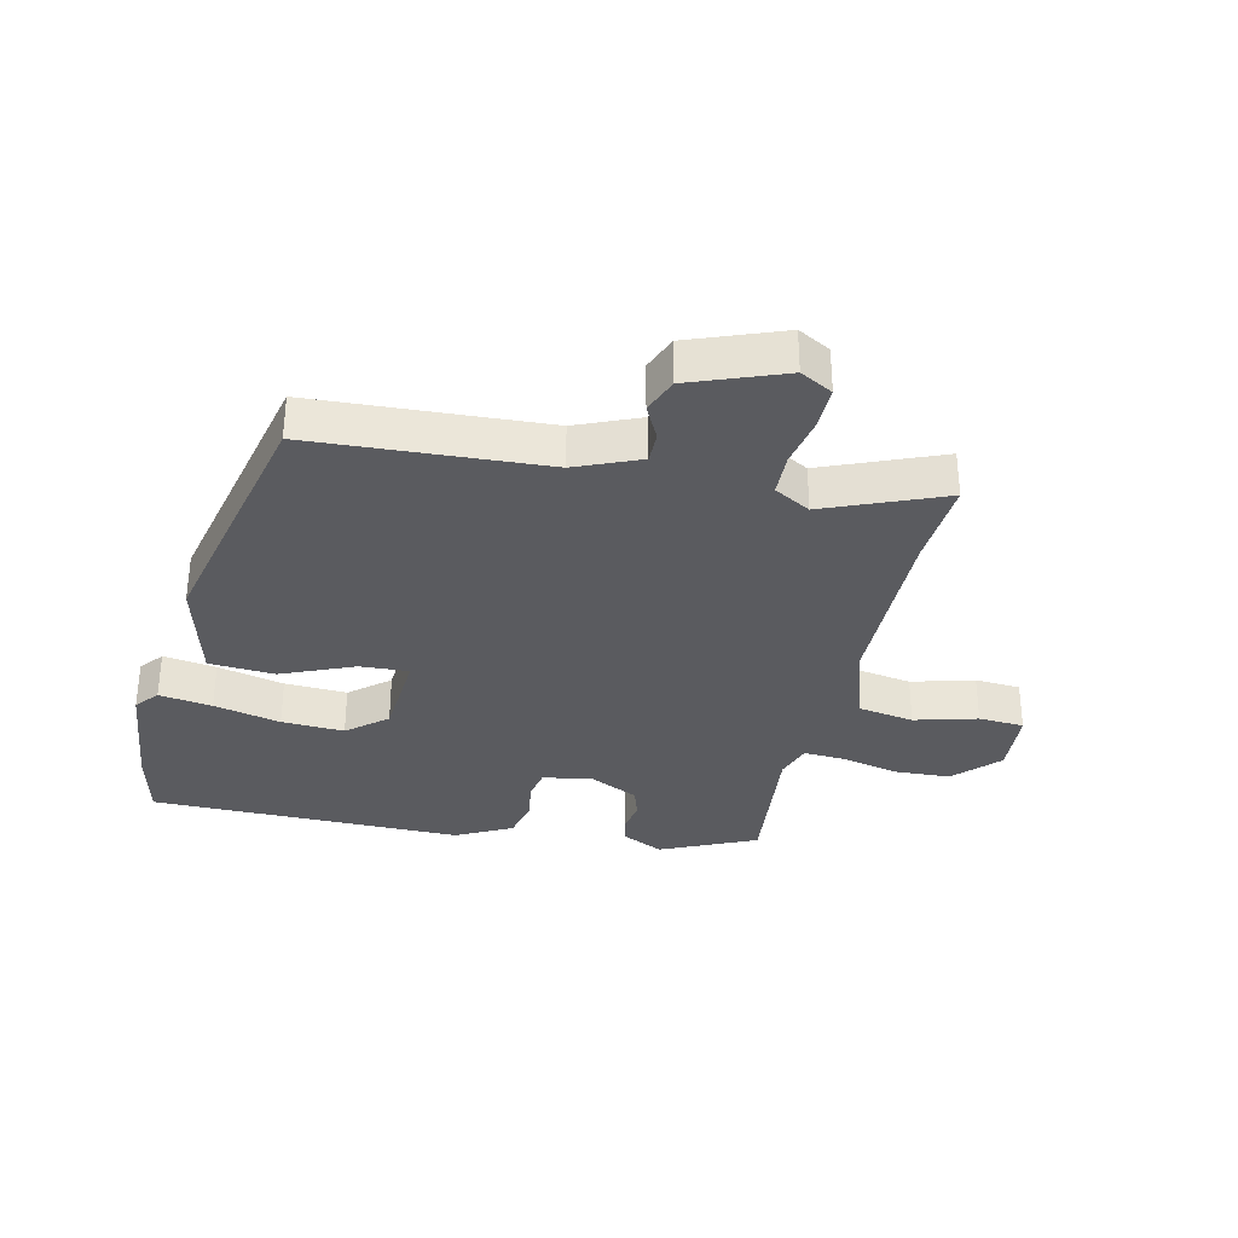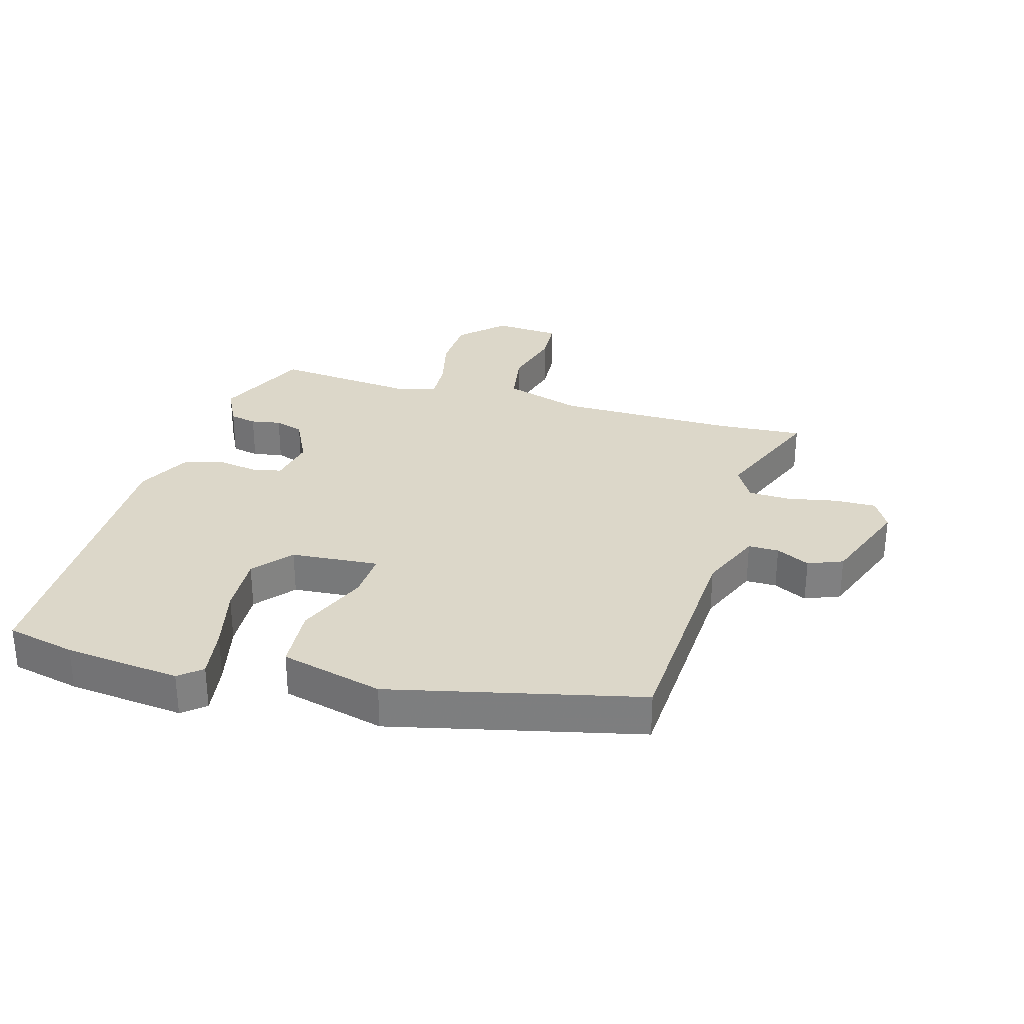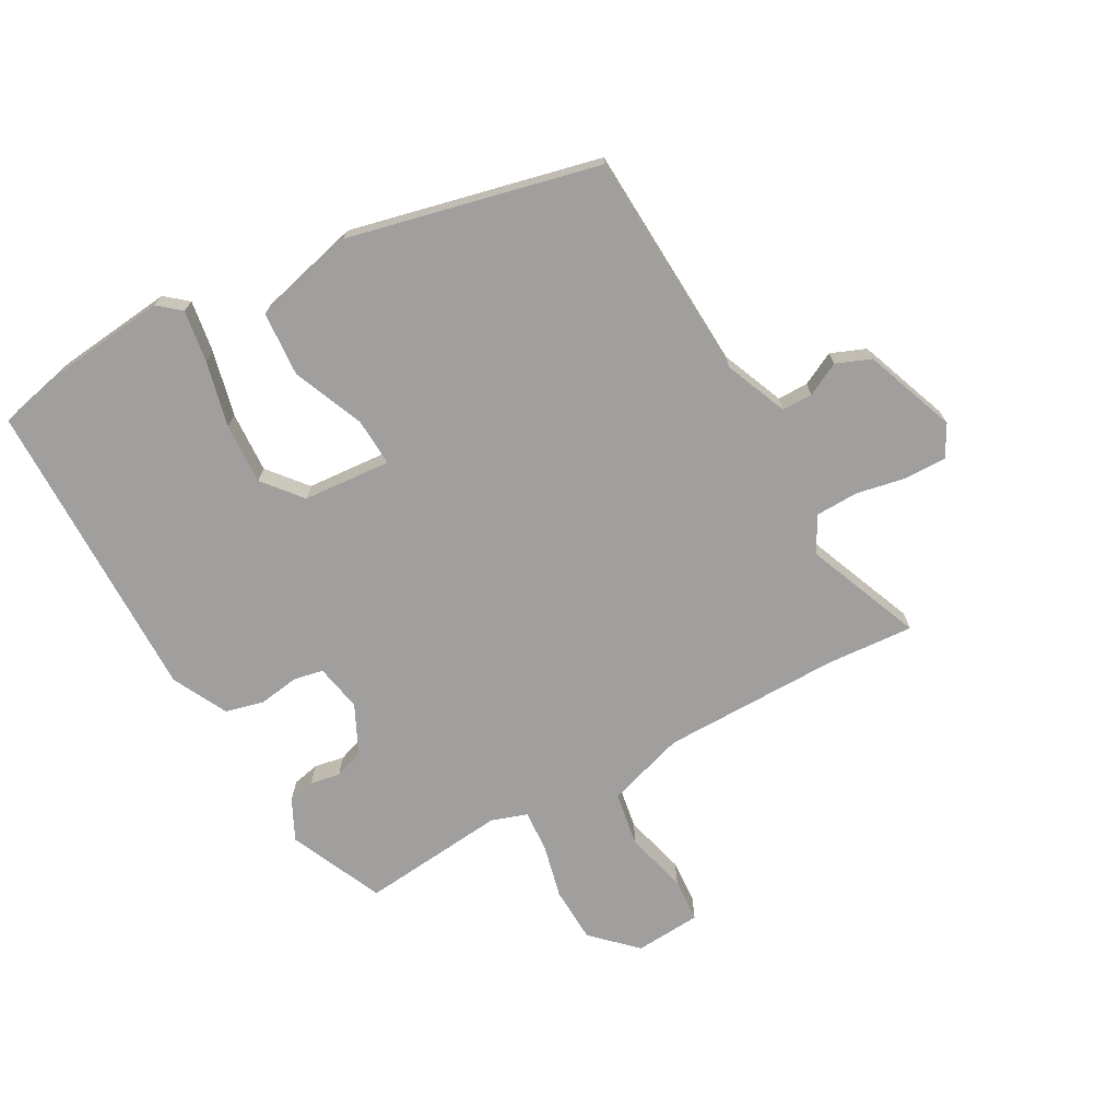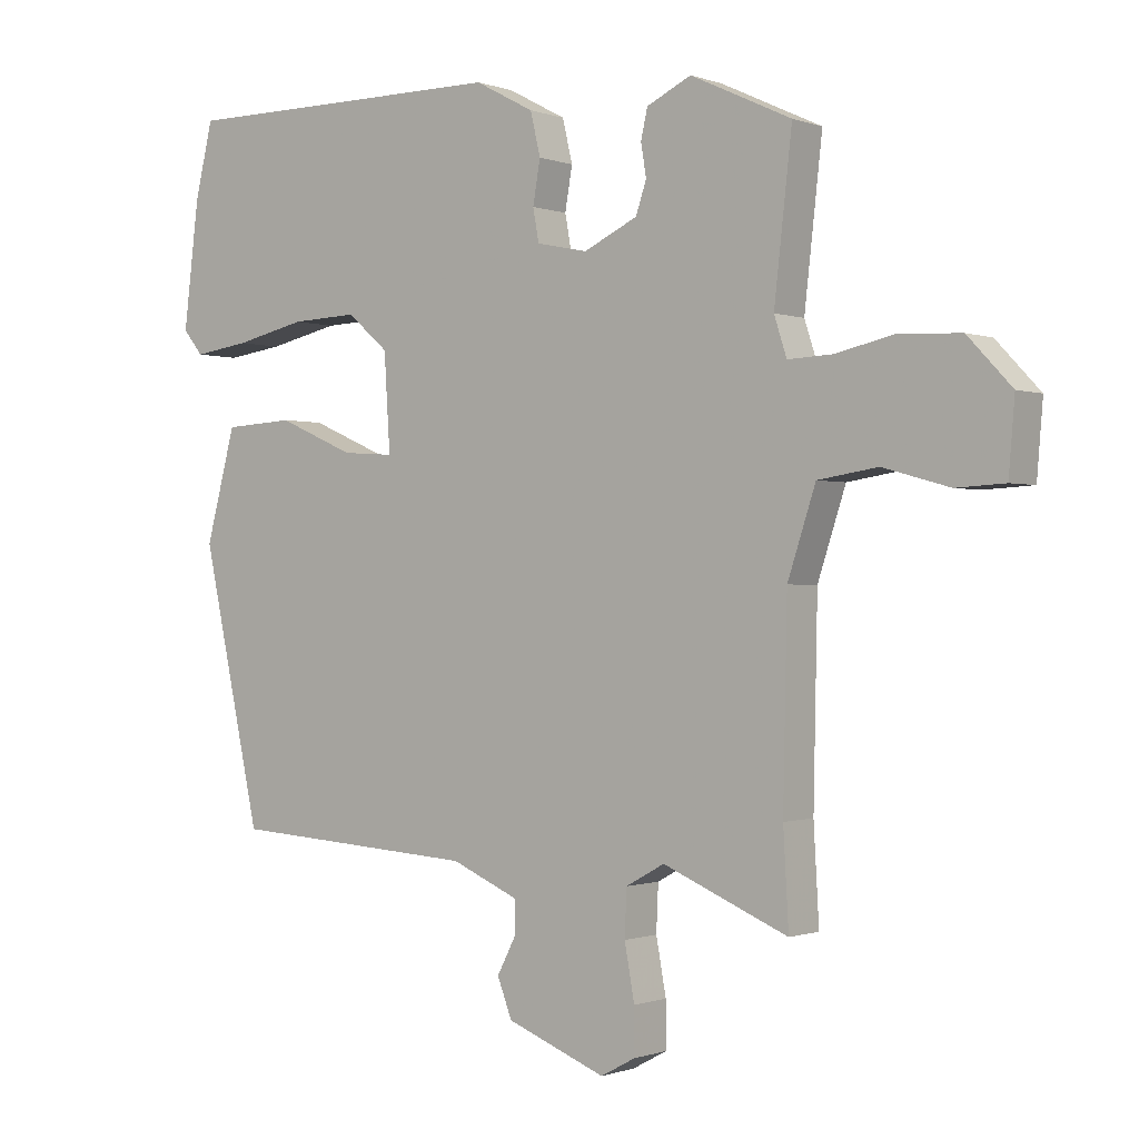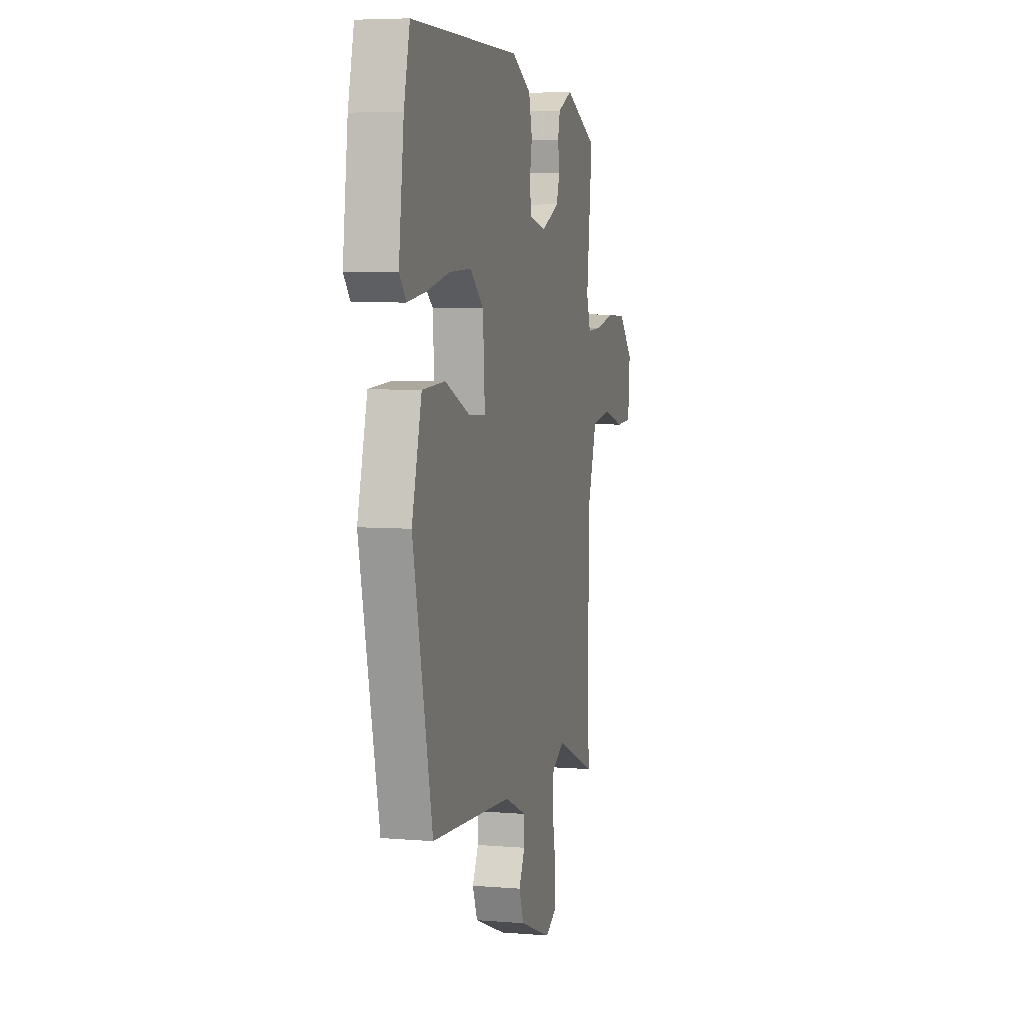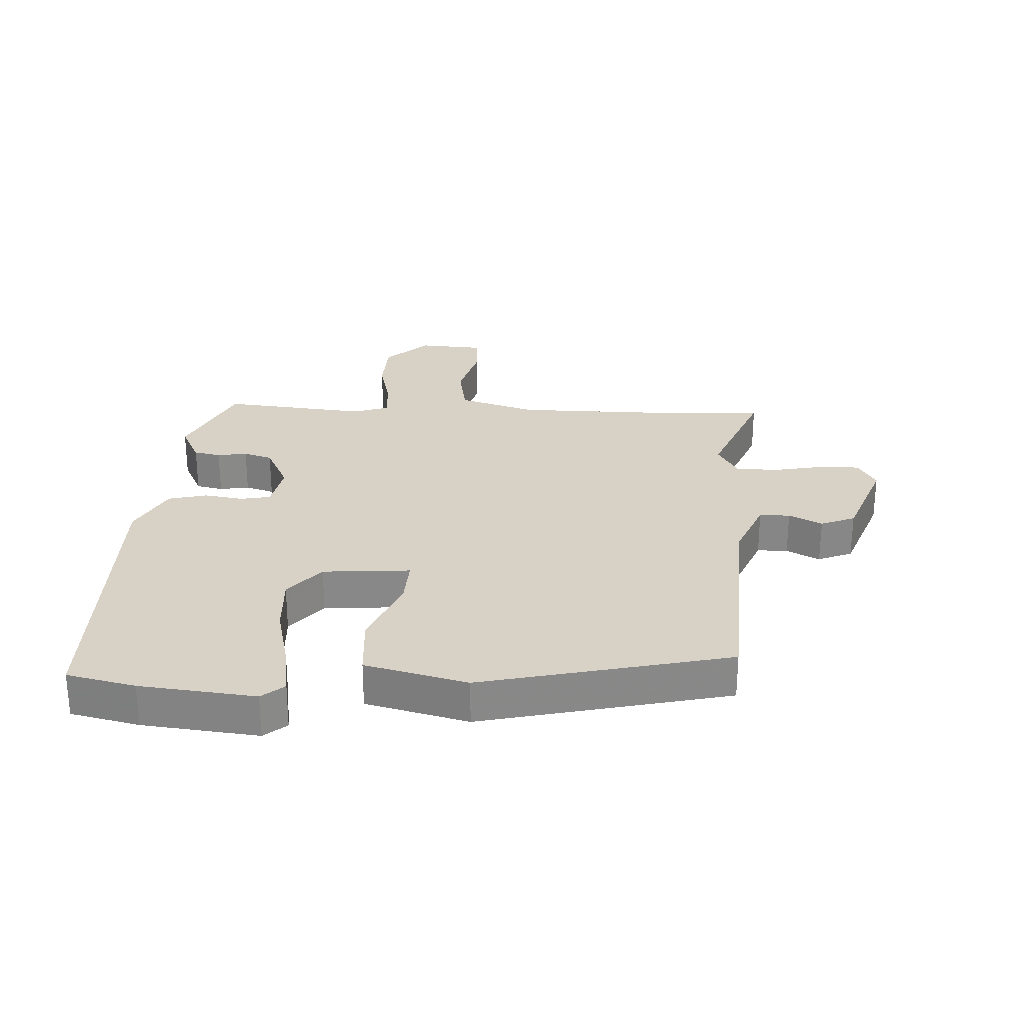
<metadata>
{"format":"obj","ext":"obj","renderer":"f3d","projection":"perspective","resolution":1024,"background":"white","views":[{"elev":-33.3,"azim":166.6,"up":"+Y"},{"elev":30.3,"azim":105.2,"up":"+Y"},{"elev":-71.4,"azim":118.2,"up":"+Y"},{"elev":-0.6,"azim":-142.8,"up":"+Z"},{"elev":5.7,"azim":104.4,"up":"+Z"},{"elev":27.4,"azim":92.0,"up":"+Y"}]}
</metadata>
<code>
v 0.4 0.07 -0.471
v 0.027 0.07 -0.495
v -0.075 0.07 -0.539
v -0.074 0.07 -0.589
v -0.046 0.07 -0.643
v -0.068 0.07 -0.7
v -0.217 0.07 -0.758
v -0.269 0.07 -0.73
v -0.269 0.07 -0.662
v -0.254 0.07 -0.58
v -0.257 0.07 -0.511
v -0.315 0.07 -0.479
v -0.503 0.07 -0.558
v -0.495 0.07 -0.417
v -0.501 0.07 -0.125
v -0.543 0.07 0.002
v -0.633 0.07 0.016
v -0.733 0.07 -0.012
v -0.806 0.07 -0.008
v -0.815 0.07 0.1
v -0.749 0.07 0.17
v -0.658 0.07 0.175
v -0.568 0.07 0.155
v -0.501 0.07 0.152
v -0.482 0.07 0.21
v -0.509 0.07 0.448
v -0.357 0.07 0.519
v -0.29 0.07 0.487
v -0.28 0.07 0.443
v -0.288 0.07 0.394
v -0.272 0.07 0.347
v -0.191 0.07 0.309
v -0.114 0.07 0.325
v -0.105 0.07 0.374
v -0.116 0.07 0.438
v -0.101 0.07 0.502
v -0.012 0.07 0.549
v 0.488 0.07 0.55
v 0.515 0.07 0.438
v 0.538 0.07 0.249
v 0.508 0.07 0.212
v 0.423 0.07 0.224
v 0.316 0.07 0.248
v 0.216 0.07 0.252
v 0.154 0.07 0.199
v 0.145 0.07 0.055
v 0.223 0.07 0.06
v 0.339 0.07 0.11
v 0.444 0.07 0.104
v 0.489 0.07 -0.063
v 0.4 0 -0.471
v 0.027 0 -0.495
v -0.075 0 -0.539
v -0.074 0 -0.589
v -0.046 0 -0.643
v -0.068 0 -0.7
v -0.217 0 -0.758
v -0.269 0 -0.73
v -0.269 0 -0.662
v -0.254 0 -0.58
v -0.257 0 -0.511
v -0.315 0 -0.479
v -0.503 0 -0.558
v -0.495 0 -0.417
v -0.501 0 -0.125
v -0.543 0 0.002
v -0.633 0 0.016
v -0.733 0 -0.012
v -0.806 0 -0.008
v -0.815 0 0.1
v -0.749 0 0.17
v -0.658 0 0.175
v -0.568 0 0.155
v -0.501 0 0.152
v -0.482 0 0.21
v -0.509 0 0.448
v -0.357 0 0.519
v -0.29 0 0.487
v -0.28 0 0.443
v -0.288 0 0.394
v -0.272 0 0.347
v -0.191 0 0.309
v -0.114 0 0.325
v -0.105 0 0.374
v -0.116 0 0.438
v -0.101 0 0.502
v -0.012 0 0.549
v 0.488 0 0.55
v 0.515 0 0.438
v 0.538 0 0.249
v 0.508 0 0.212
v 0.423 0 0.224
v 0.316 0 0.248
v 0.216 0 0.252
v 0.154 0 0.199
v 0.145 0 0.055
v 0.223 0 0.06
v 0.339 0 0.11
v 0.444 0 0.104
v 0.489 0 -0.063
f 50 1 2
f 49 50 2
f 48 49 2
f 47 48 2
f 46 47 2 3
f 45 46 3
f 41 42 43
f 40 41 43
f 39 40 43
f 38 39 43
f 37 38 43
f 36 37 43
f 35 36 43
f 34 35 43
f 33 34 43 44
f 32 33 44 45
f 28 29 30
f 27 28 30
f 26 27 30
f 25 26 30
f 24 25 30 31
f 21 22 23
f 20 21 23
f 19 20 23
f 18 19 23
f 17 18 23
f 16 17 23 24
f 24 31 32
f 16 24 32
f 15 16 32
f 12 13 14
f 8 9 10
f 7 8 10
f 6 7 10
f 5 6 10
f 4 5 10
f 3 4 10 11
f 32 45 3
f 15 32 3
f 14 15 3
f 12 14 3
f 3 11 12
f 52 51 100
f 52 100 99
f 52 99 98
f 52 98 97
f 53 52 97 96
f 53 96 95
f 93 92 91
f 93 91 90
f 93 90 89
f 93 89 88
f 93 88 87
f 93 87 86
f 93 86 85
f 93 85 84
f 94 93 84 83
f 95 94 83 82
f 80 79 78
f 80 78 77
f 80 77 76
f 80 76 75
f 81 80 75 74
f 73 72 71
f 73 71 70
f 73 70 69
f 73 69 68
f 73 68 67
f 74 73 67 66
f 82 81 74
f 82 74 66
f 82 66 65
f 64 63 62
f 60 59 58
f 60 58 57
f 60 57 56
f 60 56 55
f 60 55 54
f 61 60 54 53
f 53 95 82
f 53 82 65
f 53 65 64
f 53 64 62
f 62 61 53
f 1 51 52 2
f 2 52 53 3
f 3 53 54 4
f 4 54 55 5
f 5 55 56 6
f 6 56 57 7
f 7 57 58 8
f 8 58 59 9
f 9 59 60 10
f 10 60 61 11
f 11 61 62 12
f 12 62 63 13
f 13 63 64 14
f 14 64 65 15
f 15 65 66 16
f 16 66 67 17
f 17 67 68 18
f 18 68 69 19
f 19 69 70 20
f 20 70 71 21
f 21 71 72 22
f 22 72 73 23
f 23 73 74 24
f 24 74 75 25
f 25 75 76 26
f 26 76 77 27
f 27 77 78 28
f 28 78 79 29
f 29 79 80 30
f 30 80 81 31
f 31 81 82 32
f 32 82 83 33
f 33 83 84 34
f 34 84 85 35
f 35 85 86 36
f 36 86 87 37
f 37 87 88 38
f 38 88 89 39
f 39 89 90 40
f 40 90 91 41
f 41 91 92 42
f 42 92 93 43
f 43 93 94 44
f 44 94 95 45
f 45 95 96 46
f 46 96 97 47
f 47 97 98 48
f 48 98 99 49
f 49 99 100 50
f 50 100 51 1

</code>
